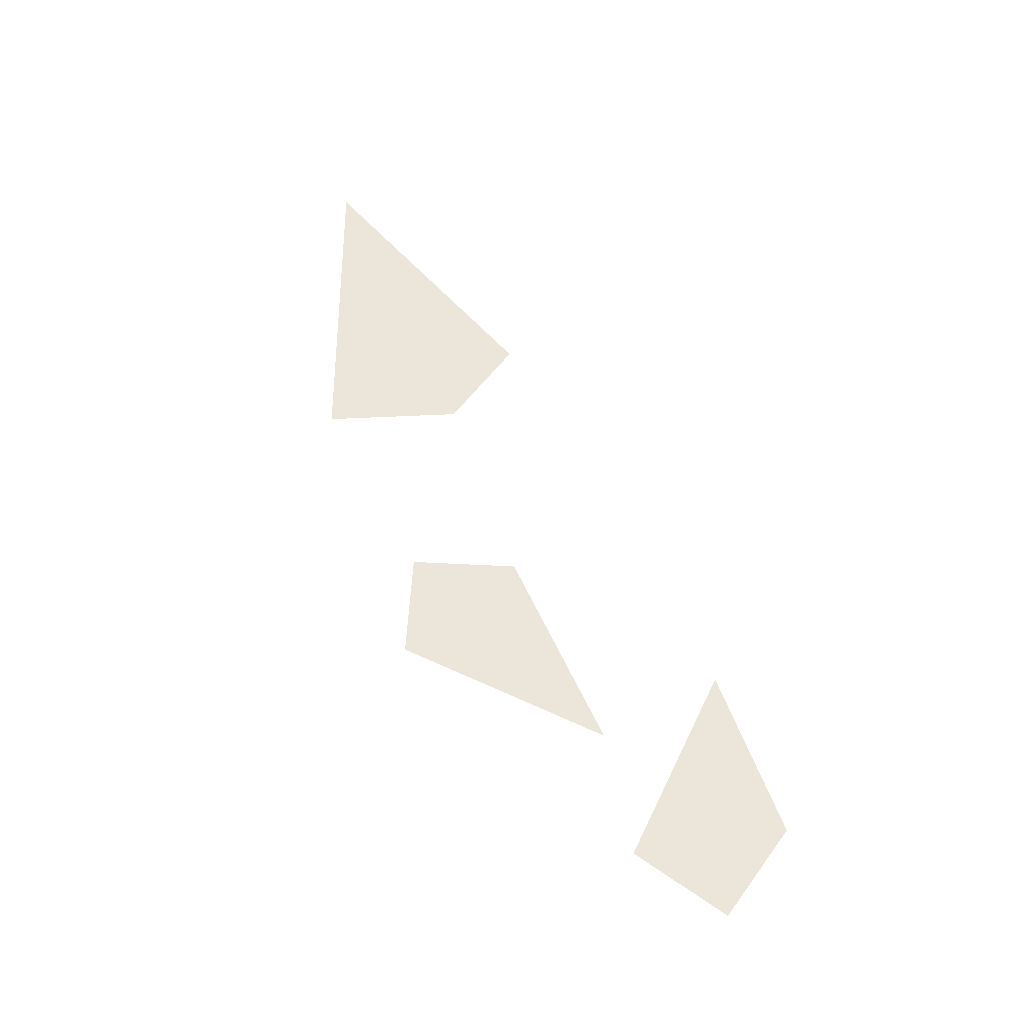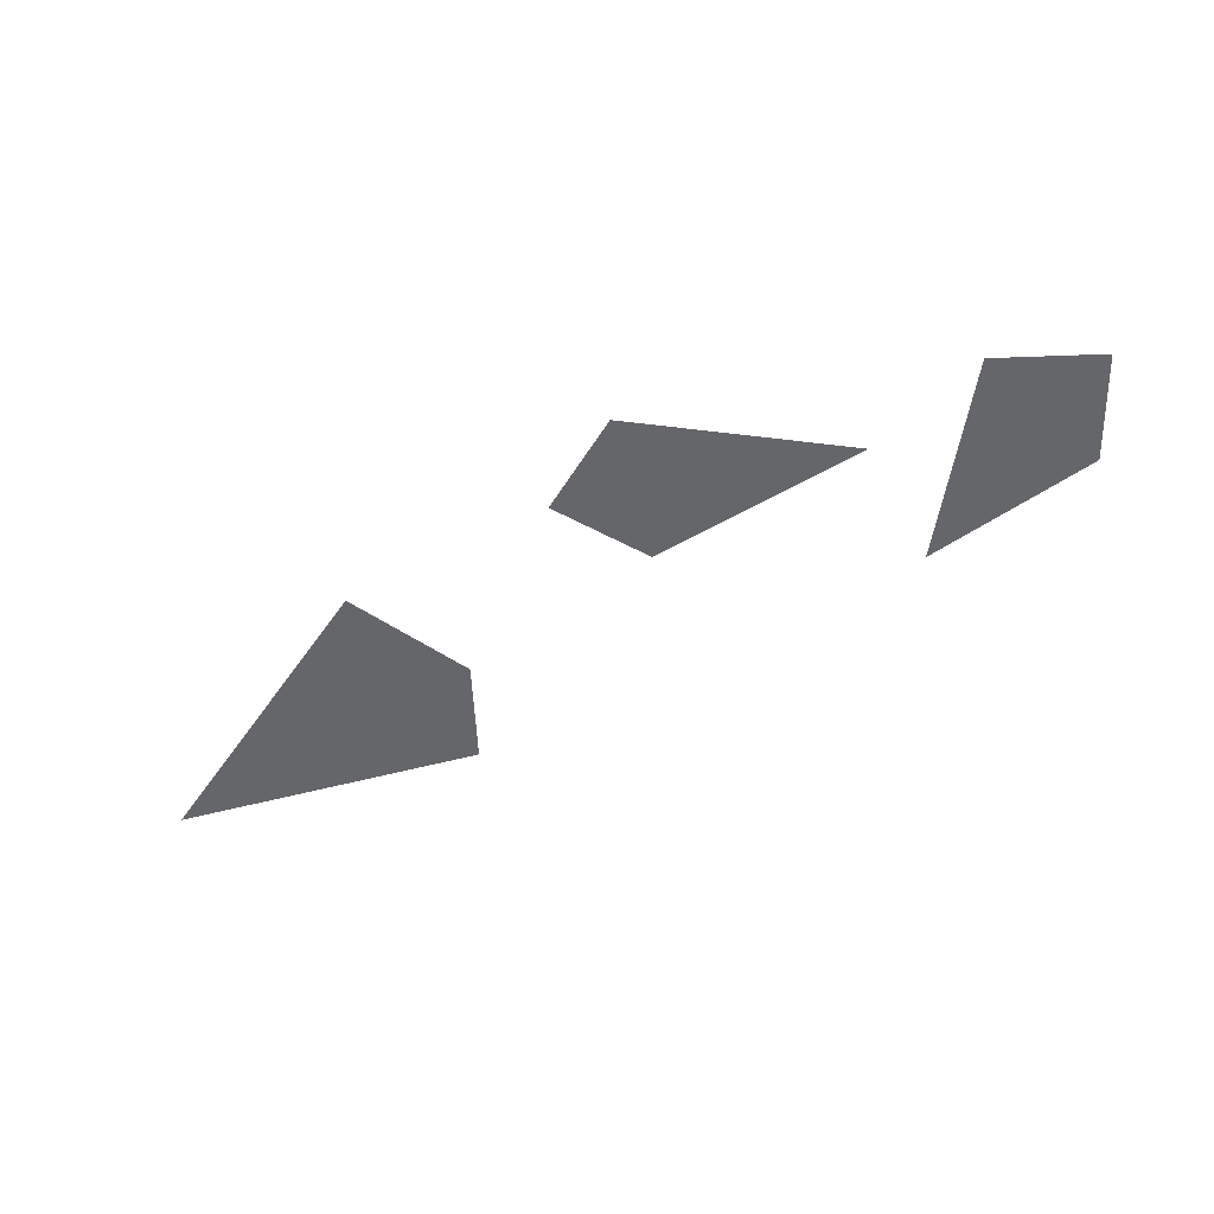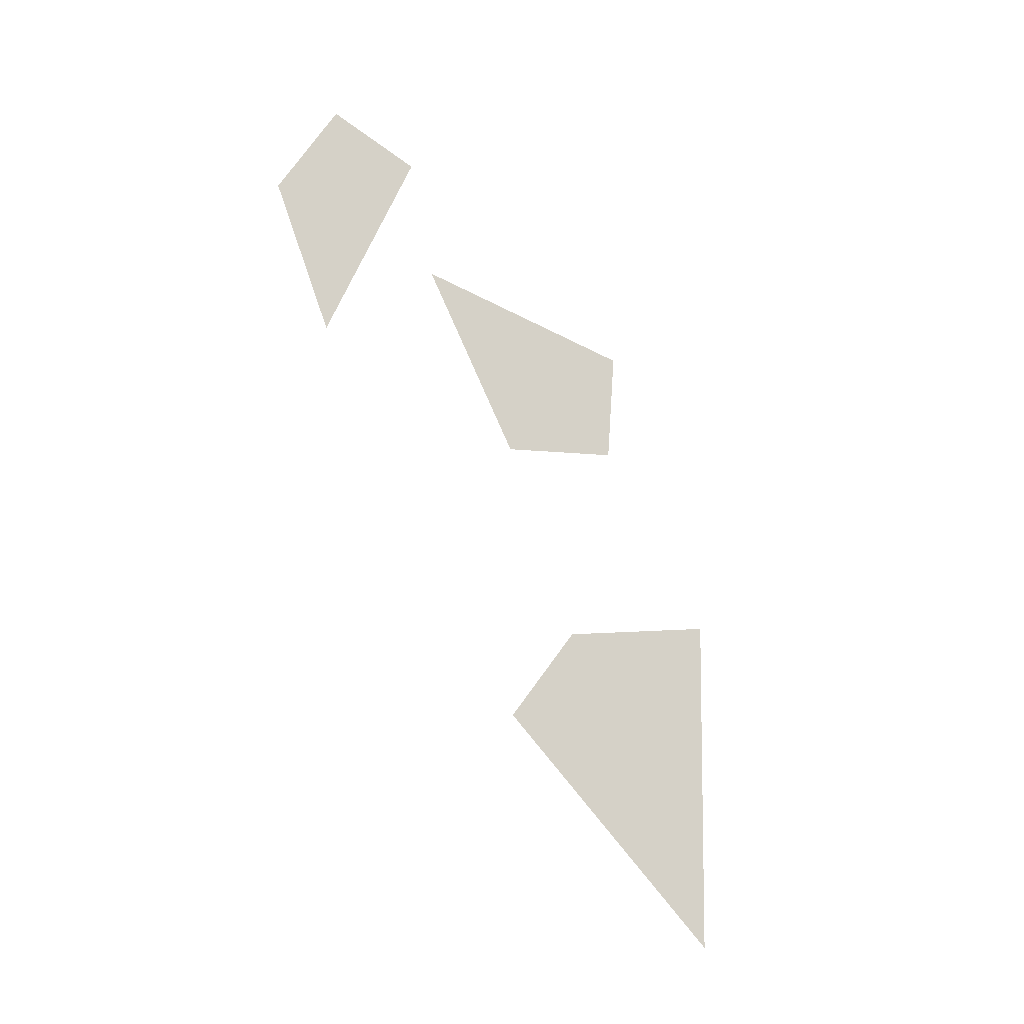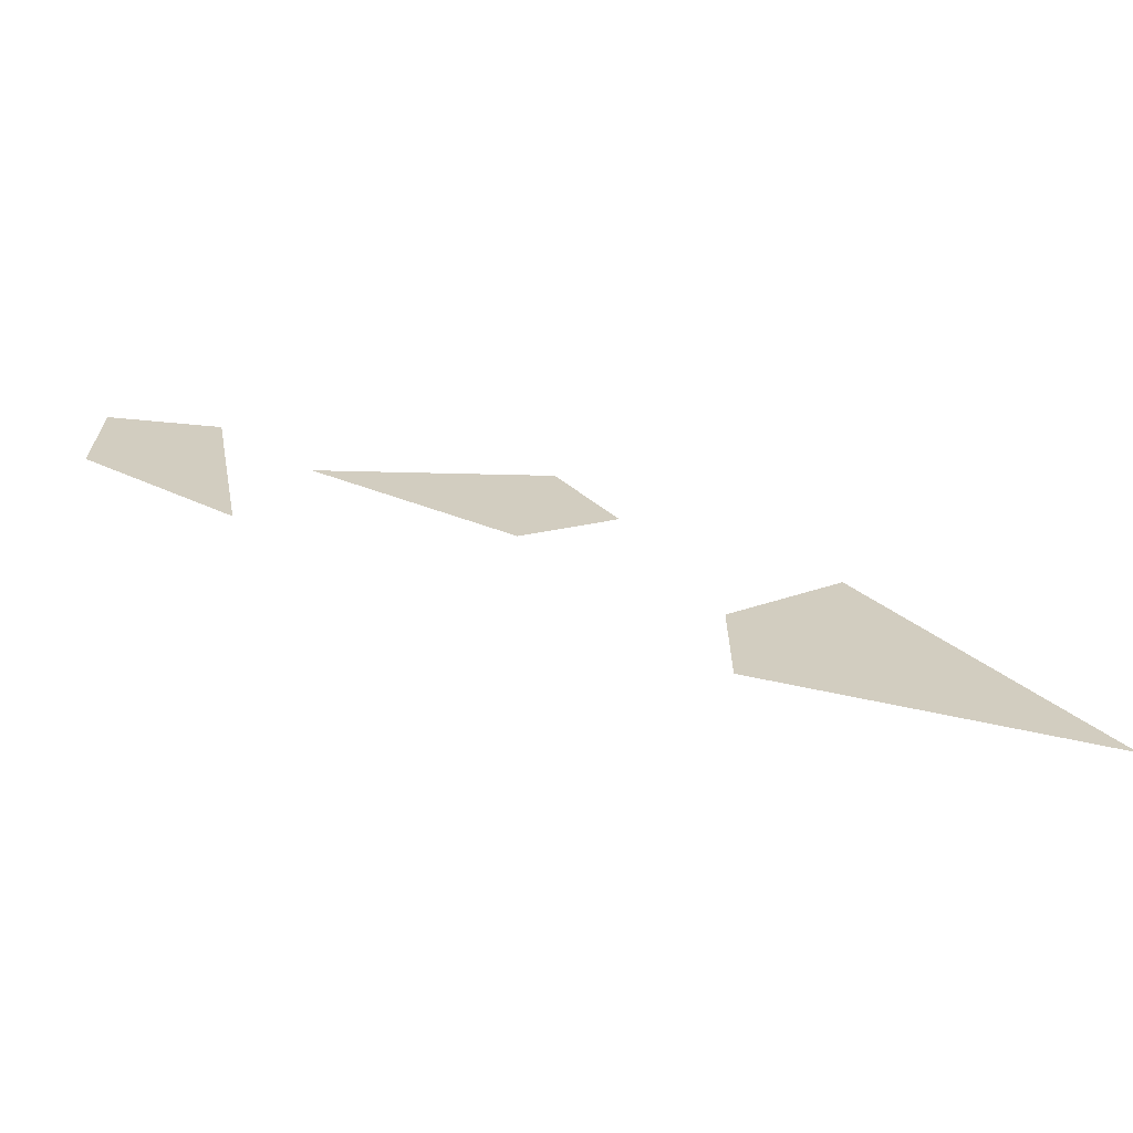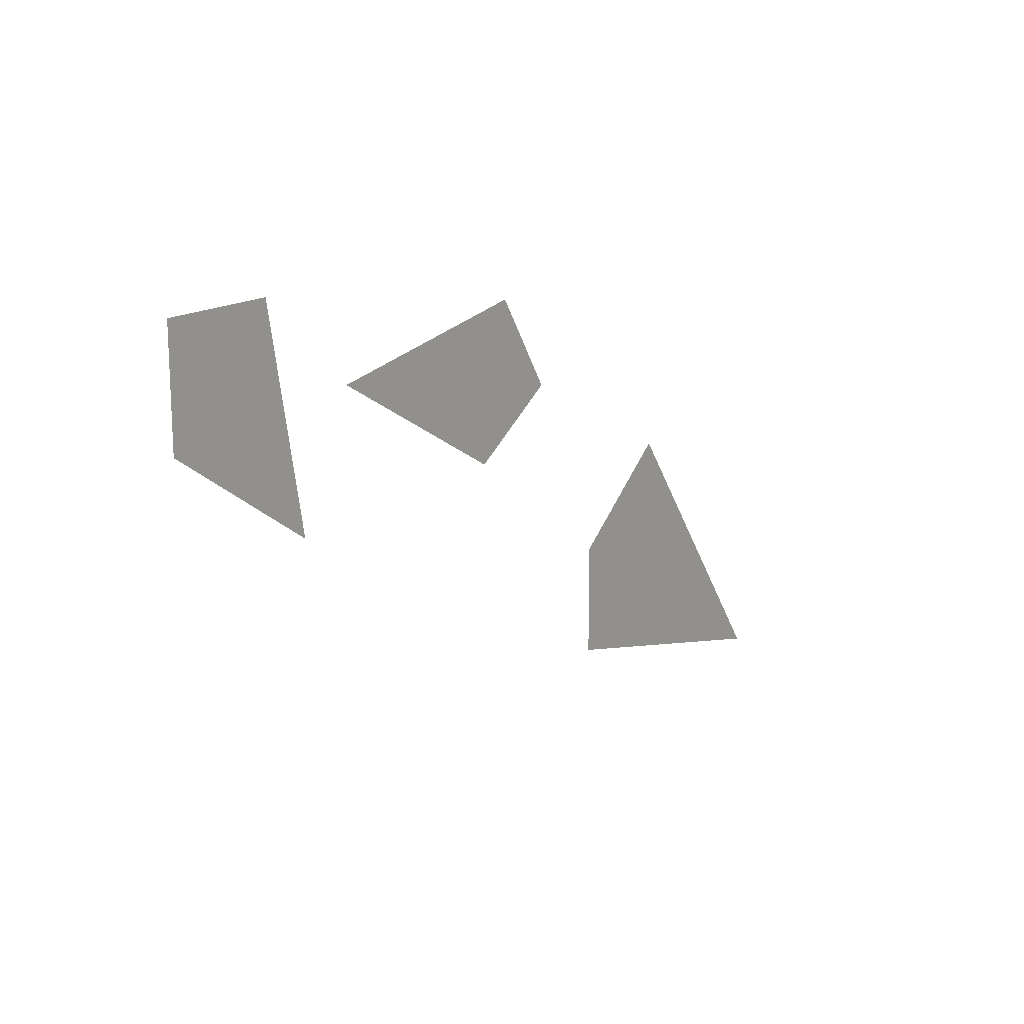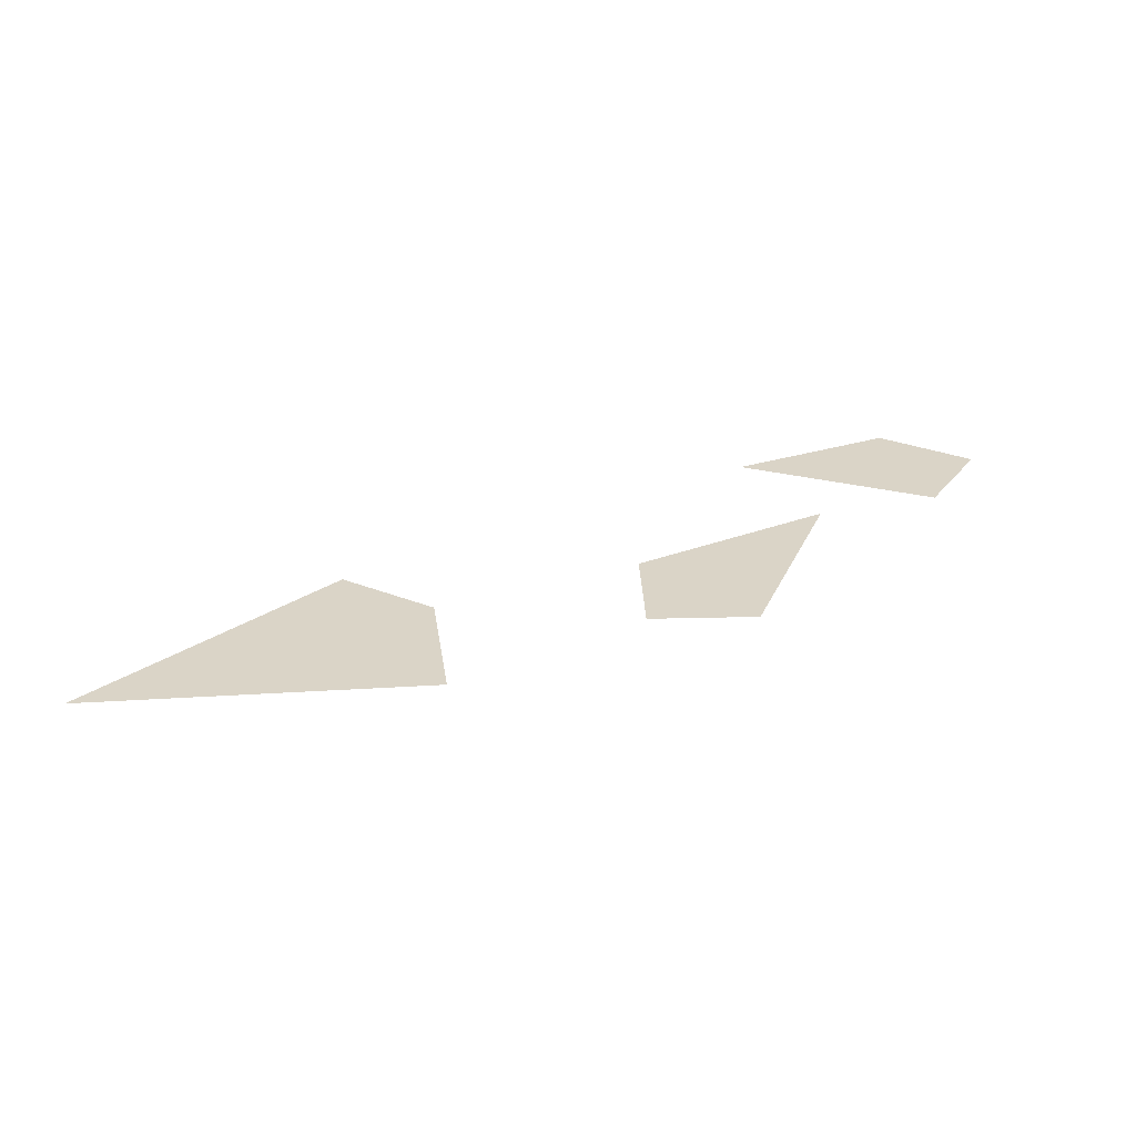
<metadata>
{"format":"obj","ext":"obj","renderer":"f3d","projection":"perspective","resolution":1024,"background":"white","views":[{"elev":56.1,"azim":35.9,"up":"+Y"},{"elev":-51.9,"azim":2.3,"up":"+Y"},{"elev":79.0,"azim":-143.6,"up":"+Y"},{"elev":-65.8,"azim":174.6,"up":"+Z"},{"elev":16.3,"azim":126.1,"up":"+Z"},{"elev":28.9,"azim":-59.3,"up":"+Y"}]}
</metadata>
<code>
g pb_Mesh466338
v -0.5541 0 0.676
v -0.3439 0 0.5406
v -0.4187 0 0.8861
v 0.09949 0 0.7957
v 0.5688 0 0.75
v 0.5688 0 1
v 0.2303 0 0.5171
v 0.3188 0 1
v -0.75 0 0
v -0.75 0 0.25
v -1.457 0 -0.1769
v -1 0 0.4512
g pb_Mesh466338_0
f 3 2 1
f 3 4 2
f 7 6 5
f 7 8 6
f 11 10 9
f 11 12 10

</code>
